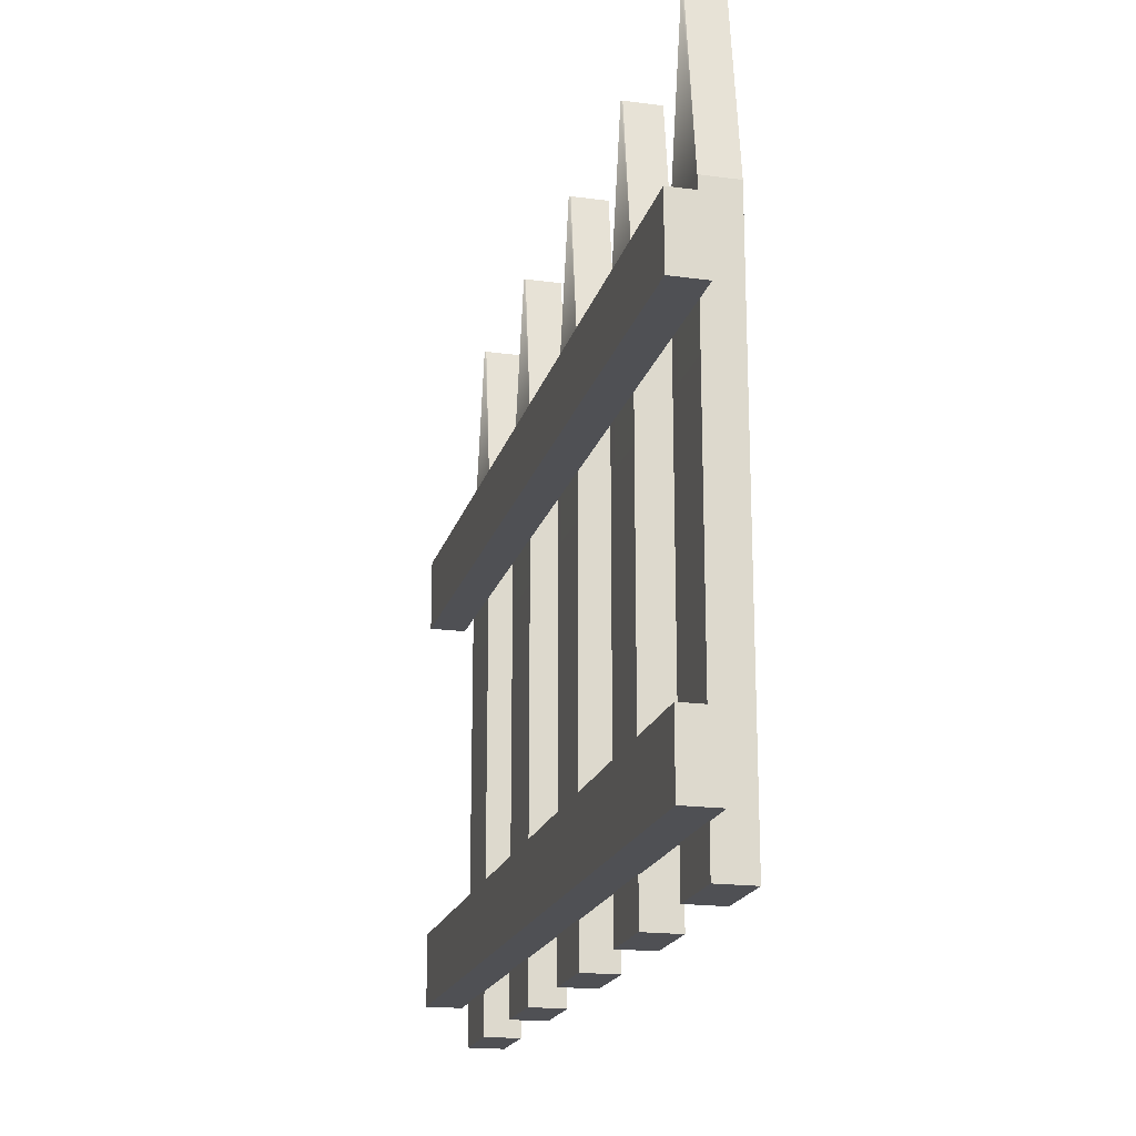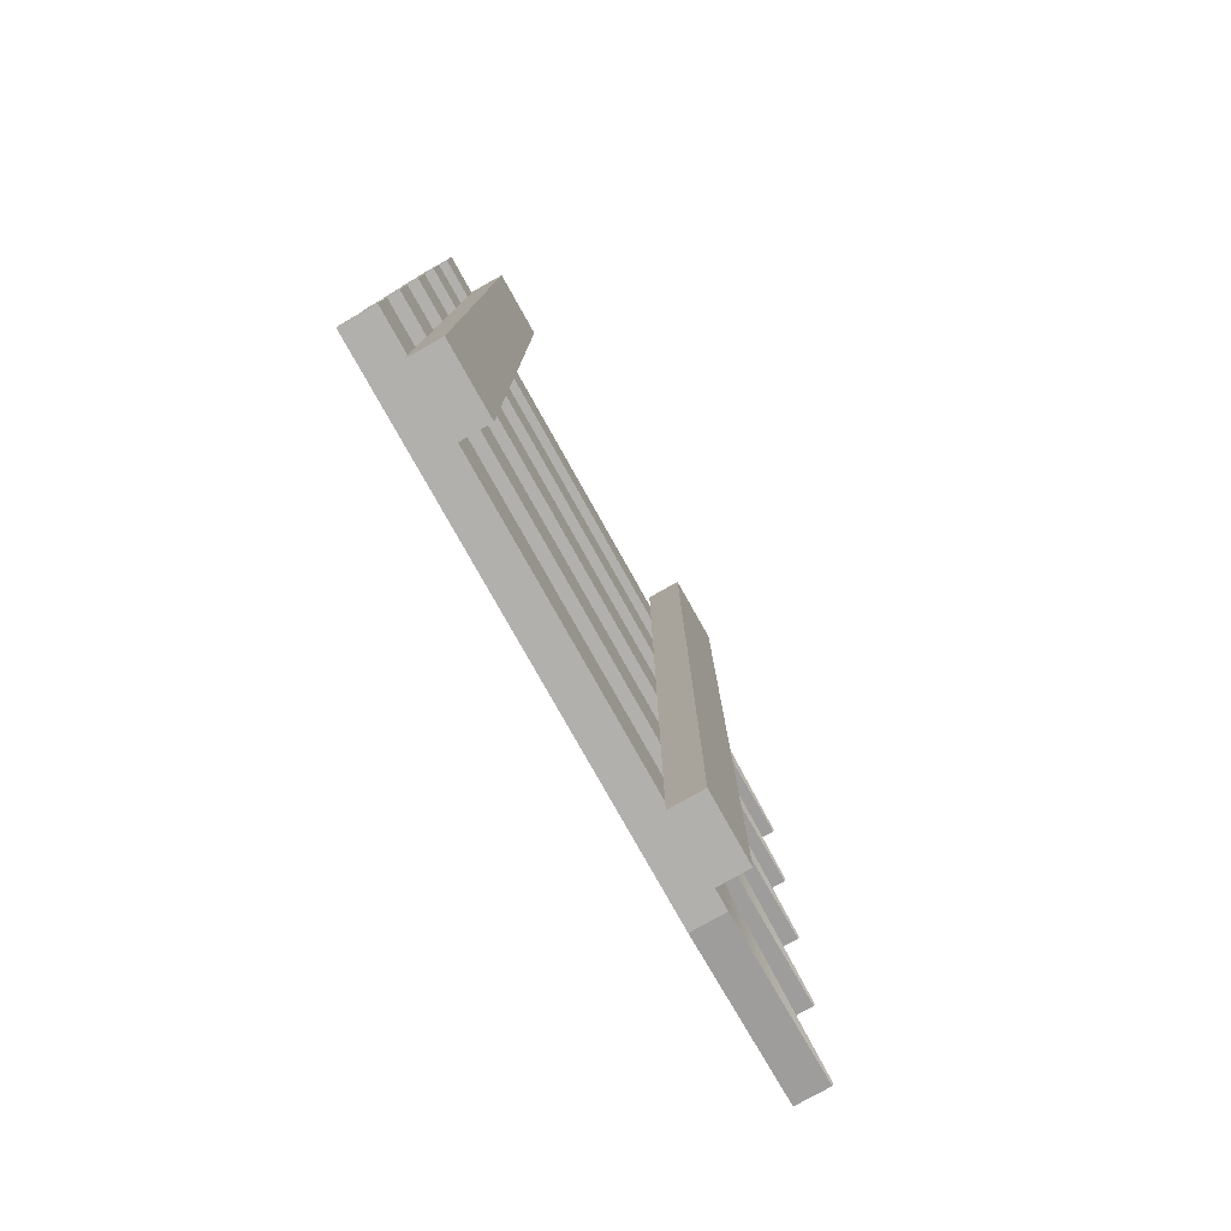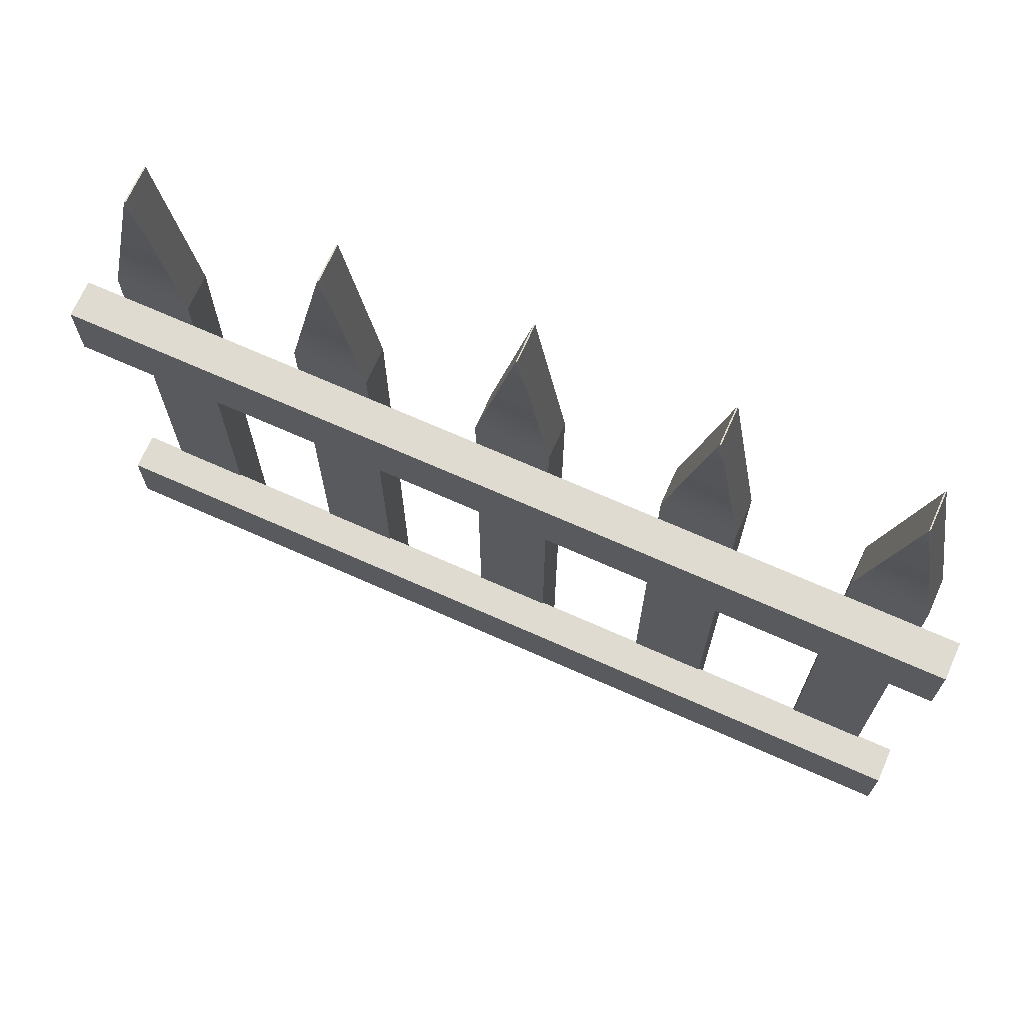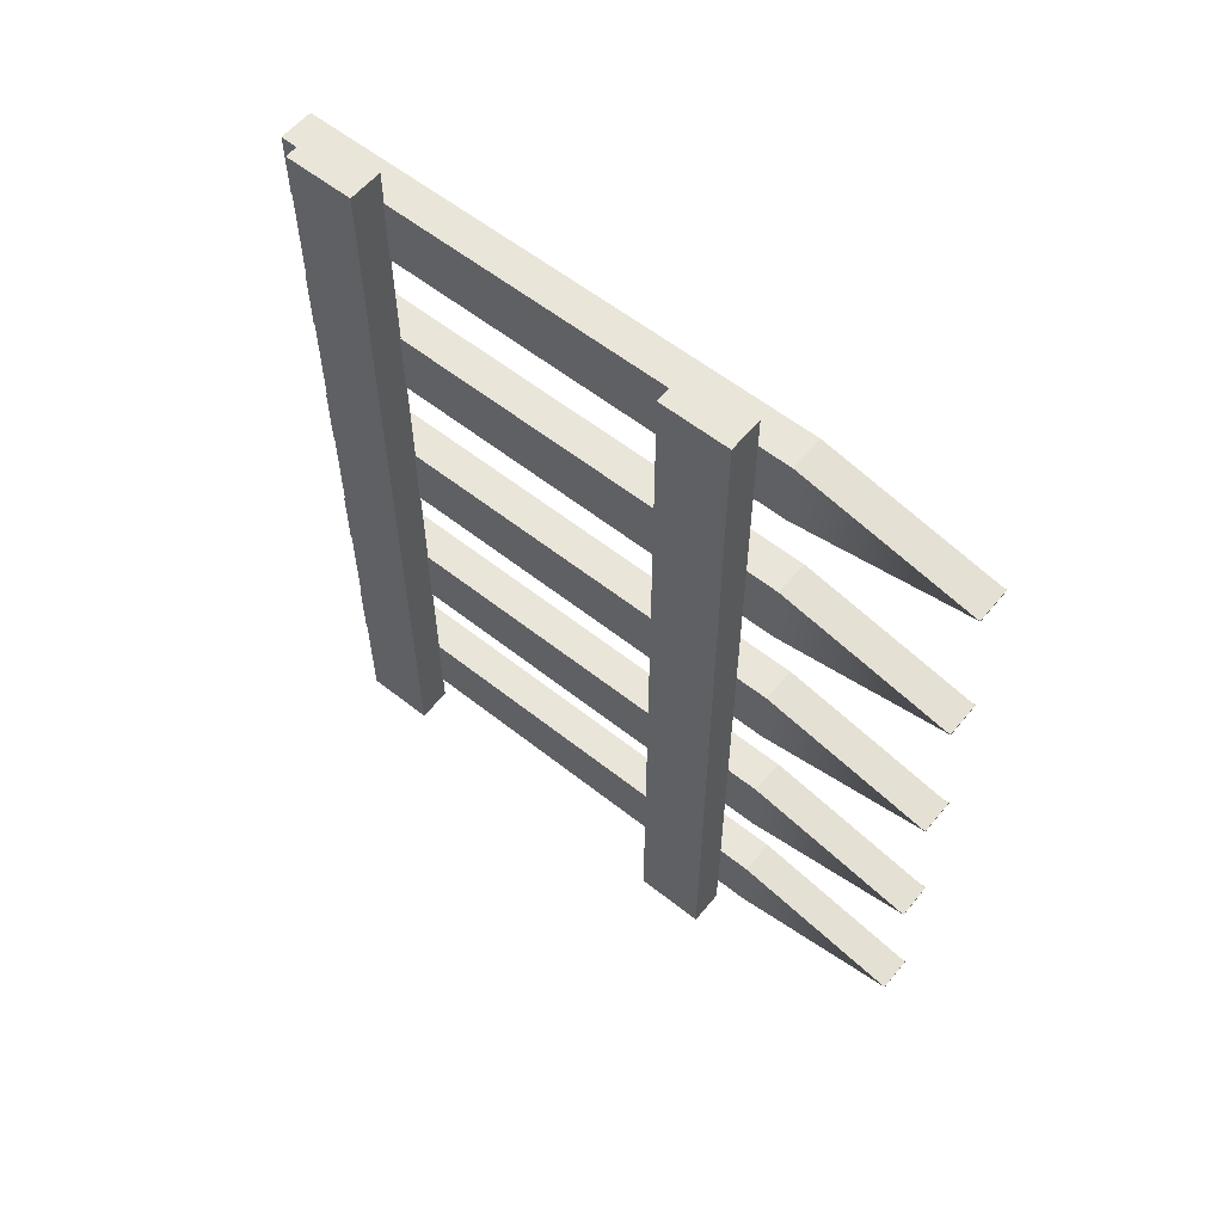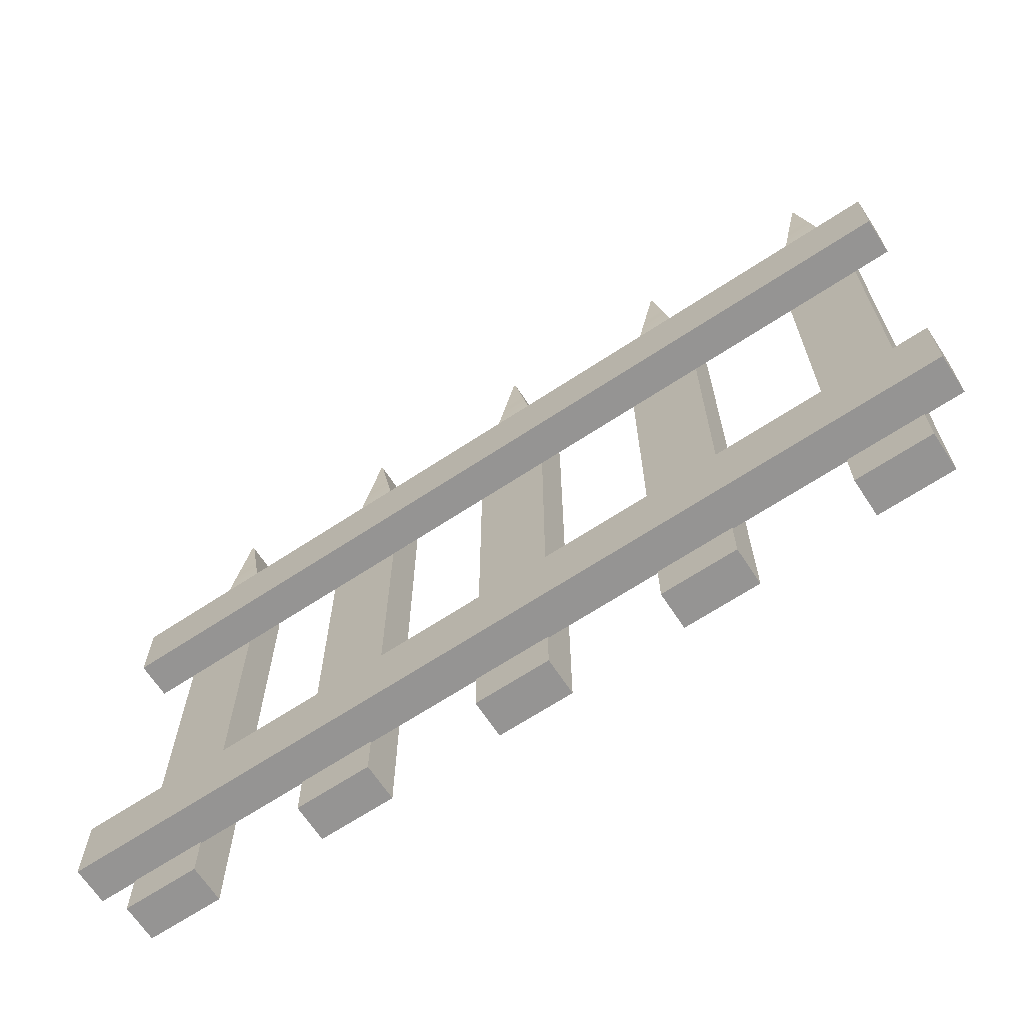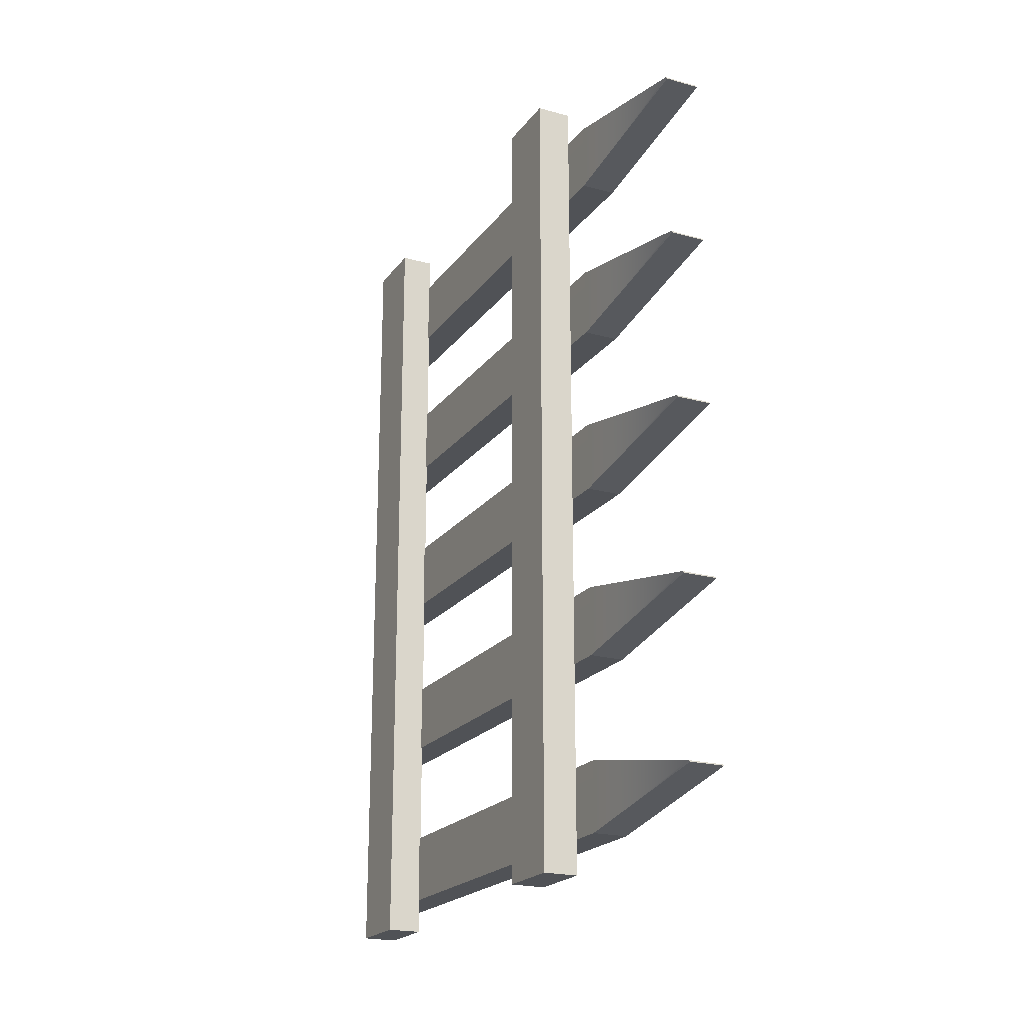
<metadata>
{"format":"obj","ext":"obj","renderer":"f3d","projection":"perspective","resolution":1024,"background":"white","views":[{"elev":-19.1,"azim":165.8,"up":"+Y"},{"elev":-78.8,"azim":29.3,"up":"+Z"},{"elev":69.9,"azim":114.0,"up":"+Y"},{"elev":58.5,"azim":129.2,"up":"+Z"},{"elev":-67.2,"azim":123.4,"up":"+Y"},{"elev":-21.0,"azim":153.8,"up":"+Z"}]}
</metadata>
<code>
o 立方体.001
v 0.04701 -0.678 1.2
v 0.04701 -0.878 -1.2
v 0.04701 -0.878 1.2
v 0.04701 -0.678 -1.2
v 0.147 -0.878 -1.2
v 0.147 -0.678 -1.2
v 0.147 -0.878 1.2
v 0.147 -0.678 1.2
v 0.0457 1 0.9881
v -0.05 1 0.9915
v 0.05 1 0.9915
v -0.05 0.5 1.1
v 0.05 0.5 1.1
v -0.05 0.5 0.9
v 0.05 -1 0.9
v -0.05 -1 1.1
v -0.05 -1 0.9
v 0.05 0.5 0.9
v -0.05 0 0.9
v 0.05 -0.5 0.9
v -0.05 -0.5 0.9
v 0.05 0 0.9
v 0.05 -0.5 1.1
v -0.05 0 1.1
v -0.05 -0.5 1.1
v 0.05 0 1.1
v 0.05 -1 1.1
v 0.0457 1 -1.012
v -0.05 1 -1.008
v 0.05 1 -1.008
v -0.05 0.5 -0.9
v 0.05 0.5 -0.9
v -0.05 0.5 -1.1
v 0.05 -1 -1.1
v -0.05 -1 -0.9
v -0.05 -1 -1.1
v 0.05 0.5 -1.1
v -0.05 -0 -1.1
v 0.05 -0.5 -1.1
v -0.05 -0.5 -1.1
v 0.05 -0 -1.1
v 0.05 -0.5 -0.9
v -0.05 -0 -0.9
v -0.05 -0.5 -0.9
v 0.05 -0 -0.9
v 0.05 -1 -0.9
v 0.0457 1 -0.01195
v -0.05 1 -0.008498
v 0.05 1 -0.008498
v -0.05 0.5 0.1
v 0.05 0.5 0.1
v -0.05 0.5 -0.1
v 0.05 -1 -0.1
v -0.05 -1 0.1
v -0.05 -1 -0.1
v 0.05 0.5 -0.1
v -0.05 -0 -0.1
v 0.05 -0.5 -0.1
v -0.05 -0.5 -0.1
v 0.05 -0 -0.1
v 0.05 -0.5 0.1
v -0.05 0 0.1
v -0.05 -0.5 0.1
v 0.05 0 0.1
v 0.05 -1 0.1
v 0.0457 1 -0.5119
v -0.05 1 -0.5085
v 0.05 1 -0.5085
v -0.05 0.5 -0.4
v 0.05 0.5 -0.4
v -0.05 0.5 -0.6
v 0.05 -1 -0.6
v -0.05 -1 -0.4
v -0.05 -1 -0.6
v 0.05 0.5 -0.6
v -0.05 -0 -0.6
v 0.05 -0.5 -0.6
v -0.05 -0.5 -0.6
v 0.05 -0 -0.6
v 0.05 -0.5 -0.4
v -0.05 -0 -0.4
v -0.05 -0.5 -0.4
v 0.05 -0 -0.4
v 0.05 -1 -0.4
v 0.0457 1 0.4881
v -0.05 1 0.4915
v 0.05 1 0.4915
v -0.05 0.5 0.6
v 0.05 0.5 0.6
v -0.05 0.5 0.4
v 0.05 -1 0.4
v -0.05 -1 0.6
v -0.05 -1 0.4
v 0.05 0.5 0.4
v -0.05 0 0.4
v 0.05 -0.5 0.4
v -0.05 -0.5 0.4
v 0.05 0 0.4
v 0.05 -0.5 0.6
v -0.05 0 0.6
v -0.05 -0.5 0.6
v 0.05 0 0.6
v 0.05 -1 0.6
v 0.05388 0.4088 1.2
v 0.05388 0.2087 -1.2
v 0.05388 0.2087 1.2
v 0.05388 0.4088 -1.2
v 0.1539 0.2087 -1.2
v 0.1539 0.4088 -1.2
v 0.1539 0.2087 1.2
v 0.1539 0.4088 1.2
v -0.0543 1 0.9881
v -0.0543 1 -1.012
v -0.0543 1 -0.01195
v -0.0543 1 -0.5119
v -0.0543 1 0.4881
f 1 2 3
f 4 5 2
f 6 7 5
f 8 3 7
f 5 3 2
f 4 8 6
f 9 10 11
f 11 12 13
f 10 14 12
f 15 16 17
f 18 11 13
f 14 9 18
f 19 20 21
f 22 23 20
f 24 21 25
f 26 25 23
f 14 22 19
f 18 26 22
f 12 19 24
f 13 24 26
f 23 16 27
f 25 17 16
f 20 27 15
f 21 15 17
f 28 29 30
f 30 31 32
f 29 33 31
f 34 35 36
f 37 30 32
f 33 28 37
f 38 39 40
f 41 42 39
f 43 40 44
f 45 44 42
f 33 41 38
f 37 45 41
f 31 38 43
f 32 43 45
f 42 35 46
f 44 36 35
f 39 46 34
f 40 34 36
f 47 48 49
f 49 50 51
f 48 52 50
f 53 54 55
f 56 49 51
f 52 47 56
f 57 58 59
f 60 61 58
f 62 59 63
f 64 63 61
f 52 60 57
f 56 64 60
f 50 57 62
f 51 62 64
f 61 54 65
f 63 55 54
f 58 65 53
f 59 53 55
f 66 67 68
f 68 69 70
f 67 71 69
f 72 73 74
f 75 68 70
f 71 66 75
f 76 77 78
f 79 80 77
f 81 78 82
f 83 82 80
f 71 79 76
f 75 83 79
f 69 76 81
f 70 81 83
f 80 73 84
f 82 74 73
f 77 84 72
f 78 72 74
f 85 86 87
f 87 88 89
f 86 90 88
f 91 92 93
f 94 87 89
f 90 85 94
f 95 96 97
f 98 99 96
f 100 97 101
f 102 101 99
f 90 98 95
f 94 102 98
f 88 95 100
f 89 100 102
f 99 92 103
f 101 93 92
f 96 103 91
f 97 91 93
f 104 105 106
f 107 108 105
f 109 110 108
f 111 106 110
f 108 106 105
f 107 111 109
f 1 4 2
f 4 6 5
f 6 8 7
f 8 1 3
f 5 7 3
f 4 1 8
f 9 112 10
f 11 10 12
f 10 112 14
f 15 27 16
f 18 9 11
f 14 112 9
f 19 22 20
f 22 26 23
f 24 19 21
f 26 24 25
f 14 18 22
f 18 13 26
f 12 14 19
f 13 12 24
f 23 25 16
f 25 21 17
f 20 23 27
f 21 20 15
f 28 113 29
f 30 29 31
f 29 113 33
f 34 46 35
f 37 28 30
f 33 113 28
f 38 41 39
f 41 45 42
f 43 38 40
f 45 43 44
f 33 37 41
f 37 32 45
f 31 33 38
f 32 31 43
f 42 44 35
f 44 40 36
f 39 42 46
f 40 39 34
f 47 114 48
f 49 48 50
f 48 114 52
f 53 65 54
f 56 47 49
f 52 114 47
f 57 60 58
f 60 64 61
f 62 57 59
f 64 62 63
f 52 56 60
f 56 51 64
f 50 52 57
f 51 50 62
f 61 63 54
f 63 59 55
f 58 61 65
f 59 58 53
f 66 115 67
f 68 67 69
f 67 115 71
f 72 84 73
f 75 66 68
f 71 115 66
f 76 79 77
f 79 83 80
f 81 76 78
f 83 81 82
f 71 75 79
f 75 70 83
f 69 71 76
f 70 69 81
f 80 82 73
f 82 78 74
f 77 80 84
f 78 77 72
f 85 116 86
f 87 86 88
f 86 116 90
f 91 103 92
f 94 85 87
f 90 116 85
f 95 98 96
f 98 102 99
f 100 95 97
f 102 100 101
f 90 94 98
f 94 89 102
f 88 90 95
f 89 88 100
f 99 101 92
f 101 97 93
f 96 99 103
f 97 96 91
f 104 107 105
f 107 109 108
f 109 111 110
f 111 104 106
f 108 110 106
f 107 104 111

</code>
